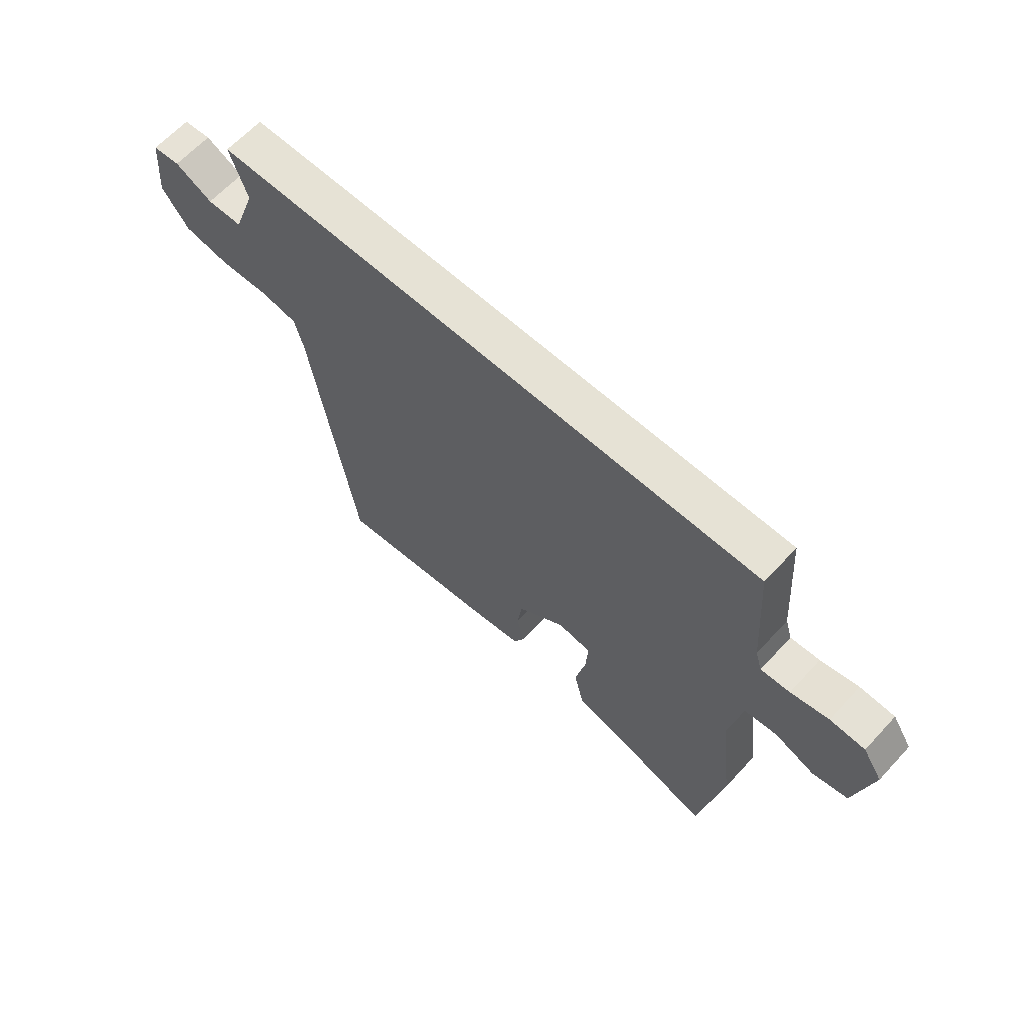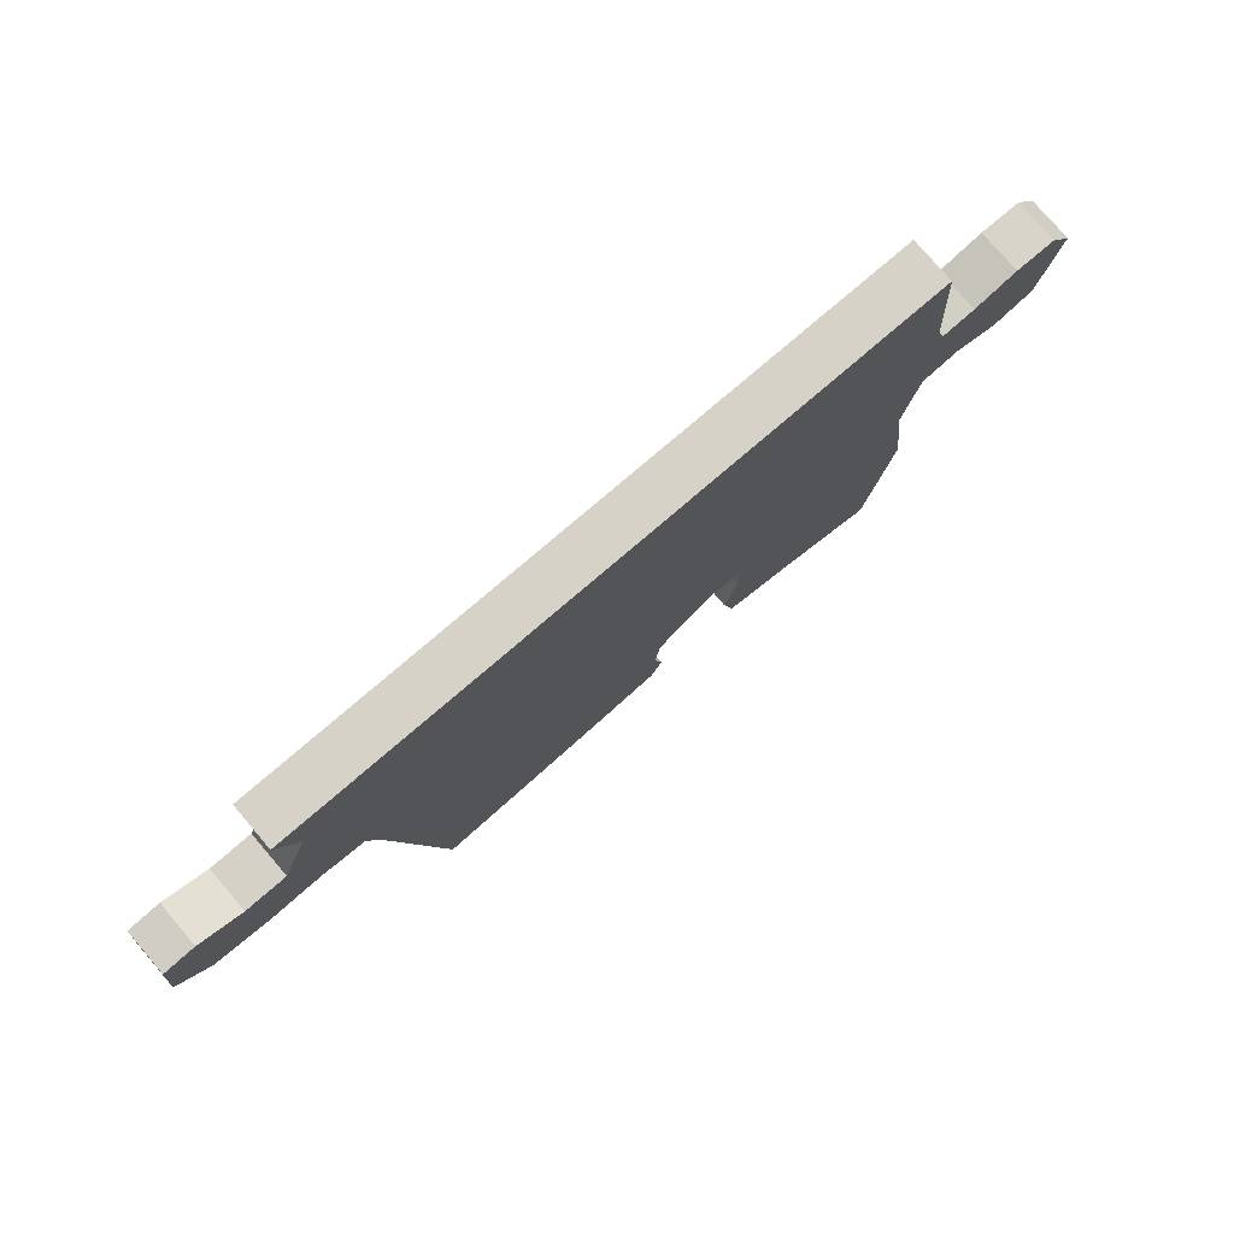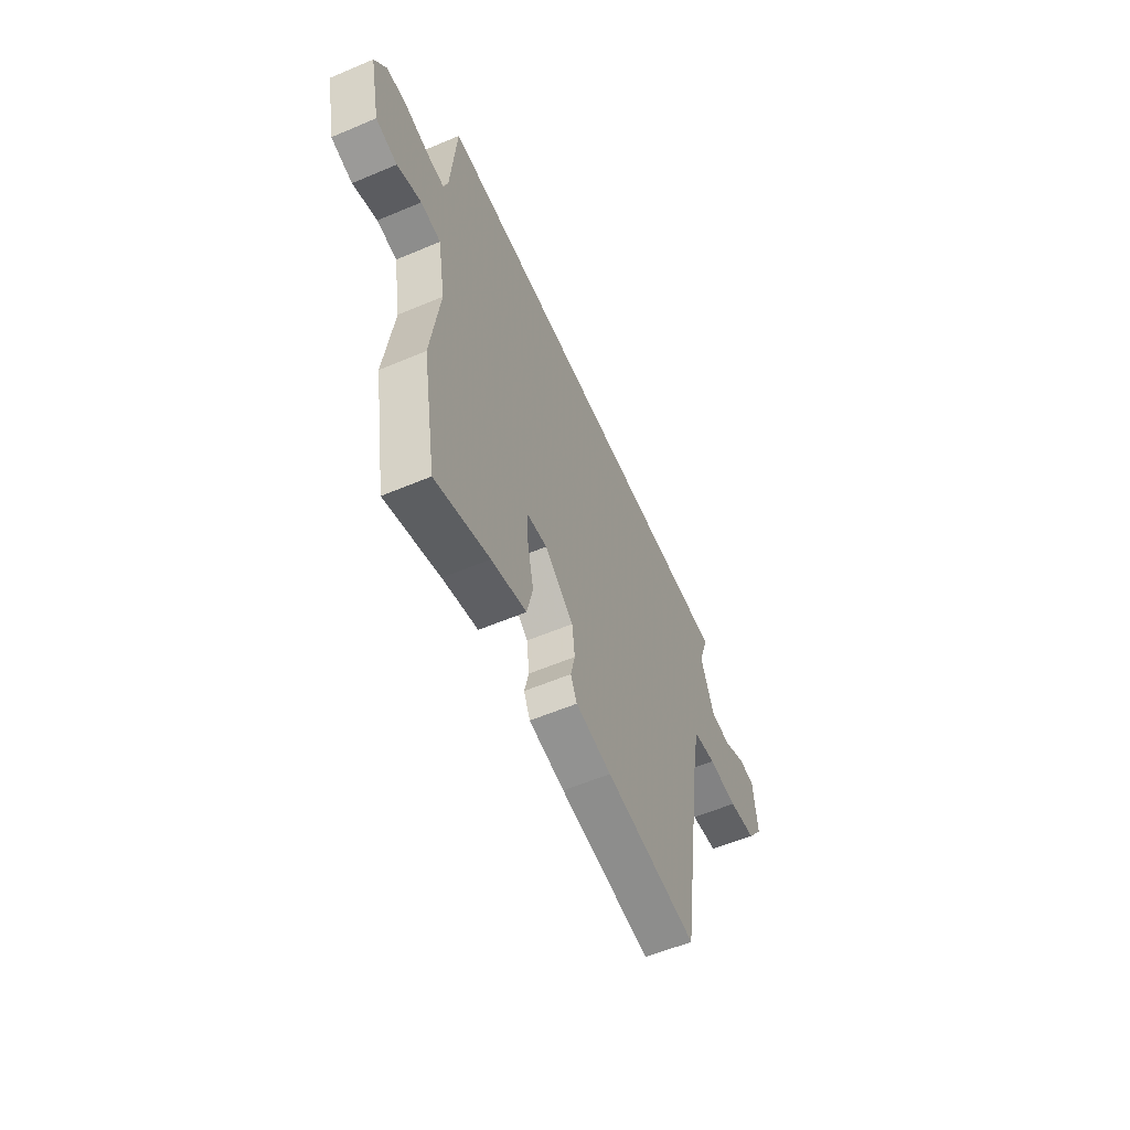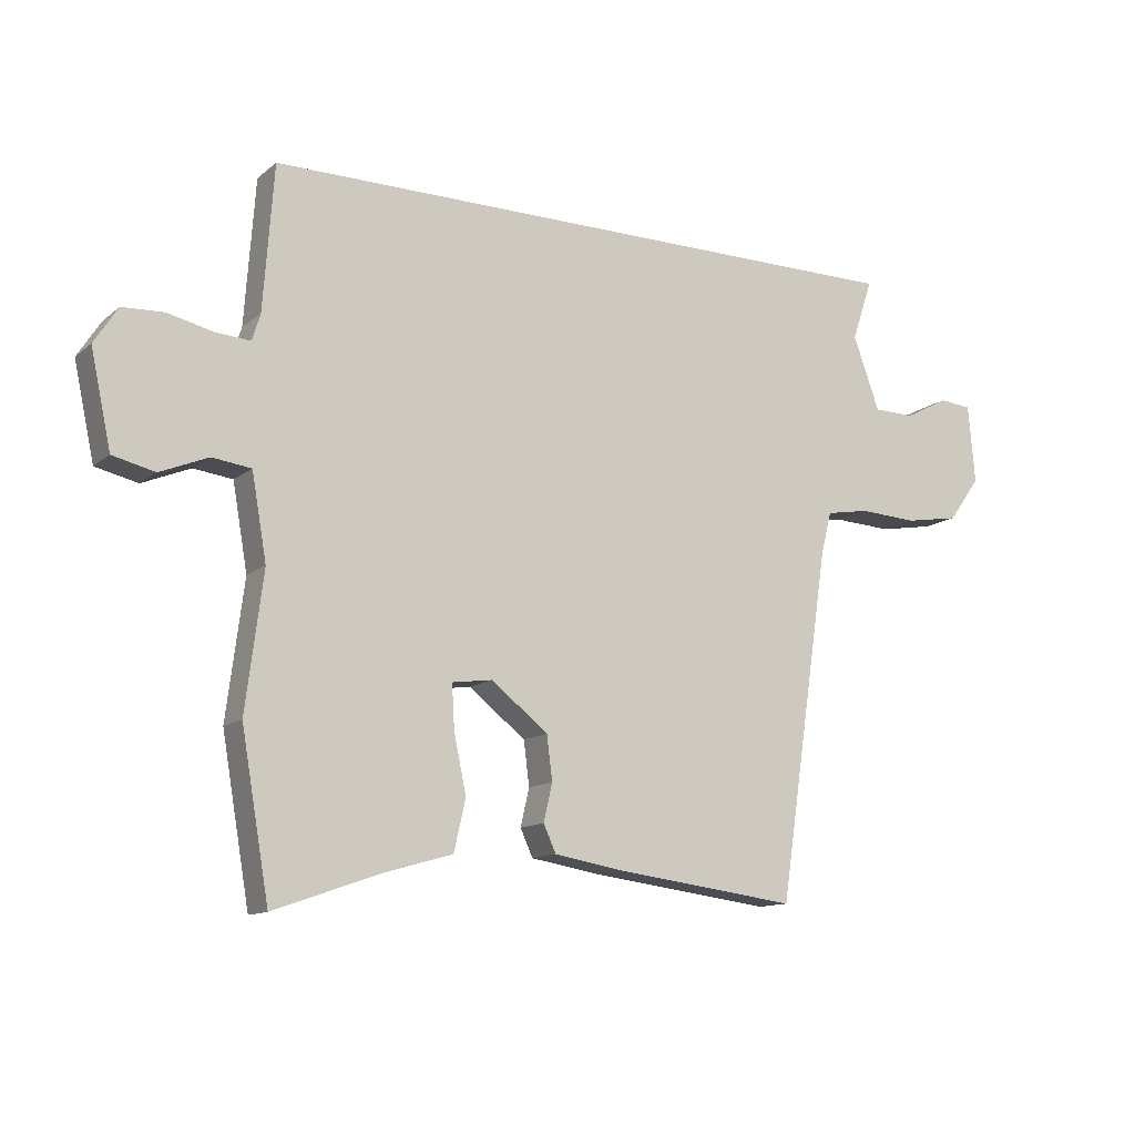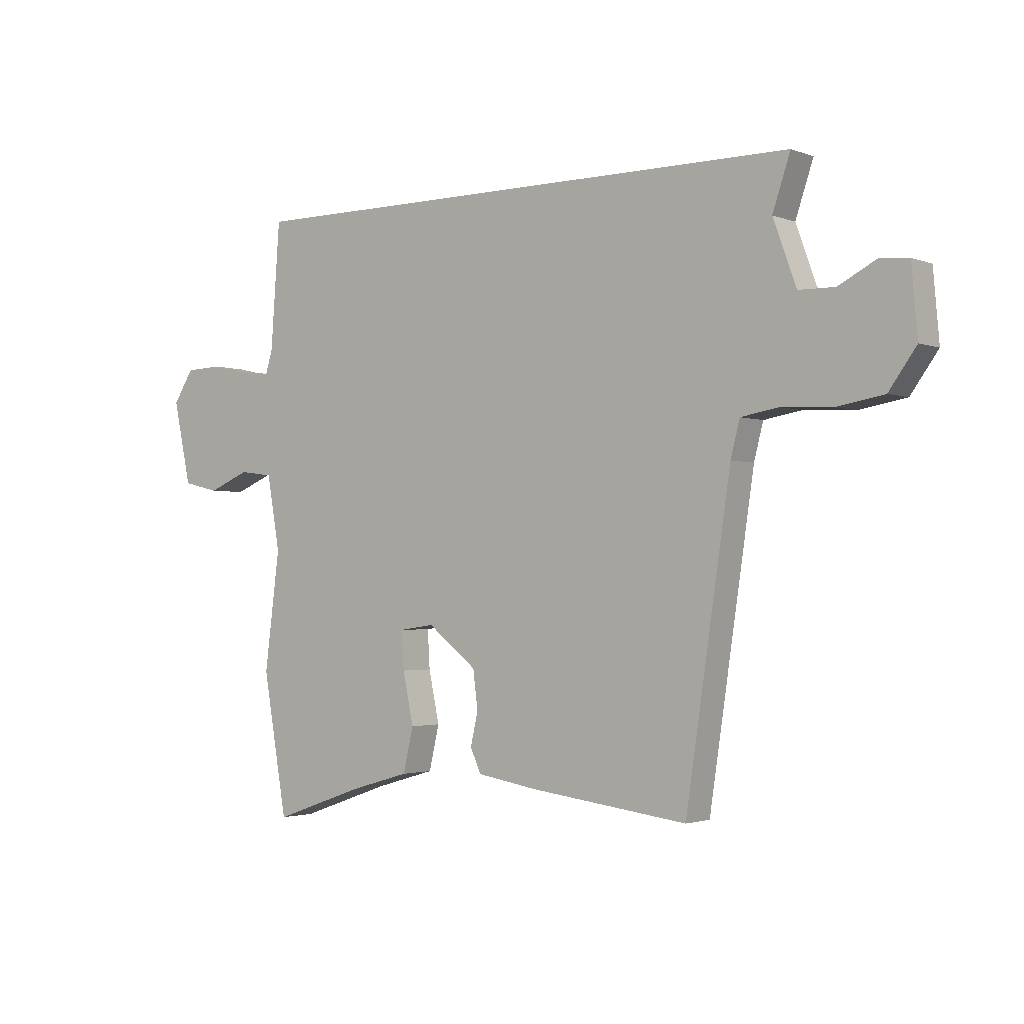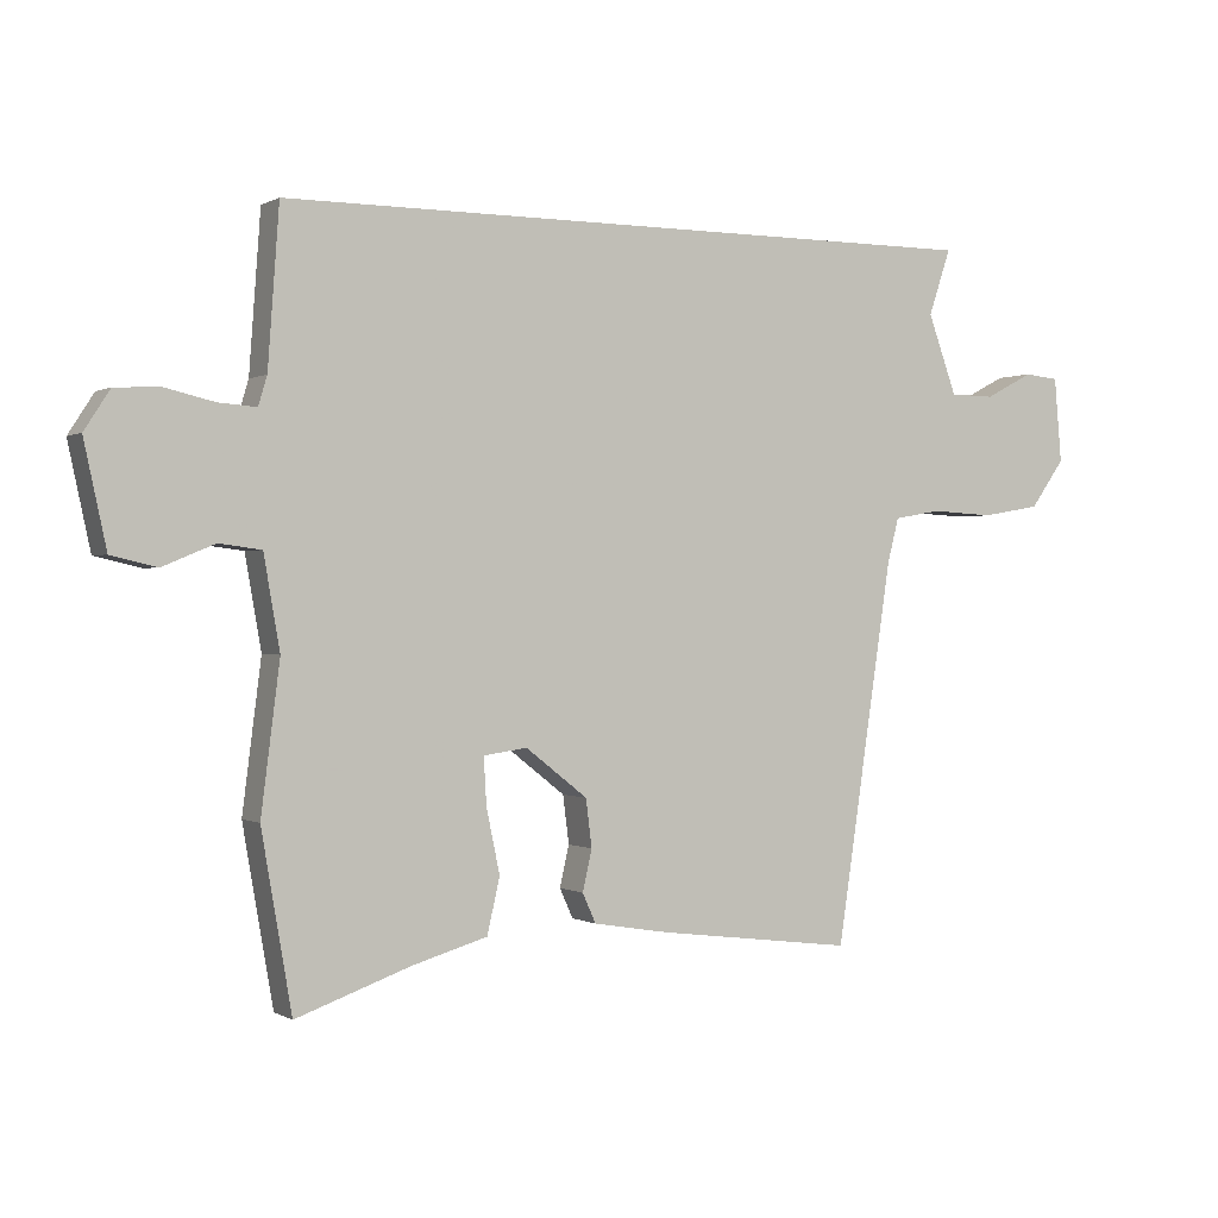
<metadata>
{"format":"obj","ext":"obj","renderer":"f3d","projection":"perspective","resolution":1024,"background":"white","views":[{"elev":64.0,"azim":-137.3,"up":"+Z"},{"elev":78.0,"azim":139.4,"up":"+Z"},{"elev":-58.2,"azim":-66.4,"up":"+Z"},{"elev":-12.4,"azim":-29.9,"up":"+Z"},{"elev":-2.1,"azim":37.4,"up":"+Z"},{"elev":0.1,"azim":-28.1,"up":"+Z"}]}
</metadata>
<code>
v 0.369 0.07 -0.533
v 0.076 0.07 -0.496
v -0.038 0.07 -0.477
v -0.058 0.07 -0.433
v -0.044 0.07 -0.372
v -0.053 0.07 -0.301
v -0.145 0.07 -0.229
v -0.21 0.07 -0.238
v -0.206 0.07 -0.308
v -0.186 0.07 -0.403
v -0.205 0.07 -0.485
v -0.316 0.07 -0.517
v -0.487 0.07 -0.577
v -0.532 0.07 -0.317
v -0.504 0.07 -0.098
v -0.528 0.07 0.039
v -0.591 0.07 0.047
v -0.668 0.07 0.015
v -0.736 0.07 0.031
v -0.769 0.07 0.184
v -0.731 0.07 0.243
v -0.664 0.07 0.246
v -0.591 0.07 0.229
v -0.535 0.07 0.225
v -0.522 0.07 0.268
v -0.505 0.07 0.5
v 0.562 0.07 0.5
v 0.529 0.07 0.402
v 0.572 0.07 0.284
v 0.639 0.07 0.283
v 0.71 0.07 0.32
v 0.762 0.07 0.315
v 0.773 0.07 0.189
v 0.722 0.07 0.118
v 0.634 0.07 0.103
v 0.54 0.07 0.108
v 0.47 0.07 0.096
v 0.453 0.07 0.03
v 0.369 0 -0.533
v 0.076 0 -0.496
v -0.038 0 -0.477
v -0.058 0 -0.433
v -0.044 0 -0.372
v -0.053 0 -0.301
v -0.145 0 -0.229
v -0.21 0 -0.238
v -0.206 0 -0.308
v -0.186 0 -0.403
v -0.205 0 -0.485
v -0.316 0 -0.517
v -0.487 0 -0.577
v -0.532 0 -0.317
v -0.504 0 -0.098
v -0.528 0 0.039
v -0.591 0 0.047
v -0.668 0 0.015
v -0.736 0 0.031
v -0.769 0 0.184
v -0.731 0 0.243
v -0.664 0 0.246
v -0.591 0 0.229
v -0.535 0 0.225
v -0.522 0 0.268
v -0.505 0 0.5
v 0.562 0 0.5
v 0.529 0 0.402
v 0.572 0 0.284
v 0.639 0 0.283
v 0.71 0 0.32
v 0.762 0 0.315
v 0.773 0 0.189
v 0.722 0 0.118
v 0.634 0 0.103
v 0.54 0 0.108
v 0.47 0 0.096
v 0.453 0 0.03
f 34 35 36
f 33 34 36
f 32 33 36
f 31 32 36
f 30 31 36
f 29 30 36 37
f 28 29 37
f 25 26 27 28
f 28 37 38
f 25 28 38
f 24 25 38
f 21 22 23
f 20 21 23
f 19 20 23
f 18 19 23
f 17 18 23
f 23 24 38
f 17 23 38
f 16 17 38
f 12 13 14 15
f 12 15 16
f 11 12 16
f 10 11 16
f 9 10 16
f 8 9 16
f 7 8 16 38
f 3 4 5
f 2 3 5
f 1 2 5
f 38 1 5
f 38 5 6
f 6 7 38
f 74 73 72
f 74 72 71
f 74 71 70
f 74 70 69
f 74 69 68
f 75 74 68 67
f 75 67 66
f 66 65 64 63
f 76 75 66
f 76 66 63
f 76 63 62
f 61 60 59
f 61 59 58
f 61 58 57
f 61 57 56
f 61 56 55
f 76 62 61
f 76 61 55
f 76 55 54
f 53 52 51 50
f 54 53 50
f 54 50 49
f 54 49 48
f 54 48 47
f 54 47 46
f 76 54 46 45
f 43 42 41
f 43 41 40
f 43 40 39
f 43 39 76
f 44 43 76
f 76 45 44
f 1 39 40 2
f 2 40 41 3
f 3 41 42 4
f 4 42 43 5
f 5 43 44 6
f 6 44 45 7
f 7 45 46 8
f 8 46 47 9
f 9 47 48 10
f 10 48 49 11
f 11 49 50 12
f 12 50 51 13
f 13 51 52 14
f 14 52 53 15
f 15 53 54 16
f 16 54 55 17
f 17 55 56 18
f 18 56 57 19
f 19 57 58 20
f 20 58 59 21
f 21 59 60 22
f 22 60 61 23
f 23 61 62 24
f 24 62 63 25
f 25 63 64 26
f 26 64 65 27
f 27 65 66 28
f 28 66 67 29
f 29 67 68 30
f 30 68 69 31
f 31 69 70 32
f 32 70 71 33
f 33 71 72 34
f 34 72 73 35
f 35 73 74 36
f 36 74 75 37
f 37 75 76 38
f 38 76 39 1

</code>
